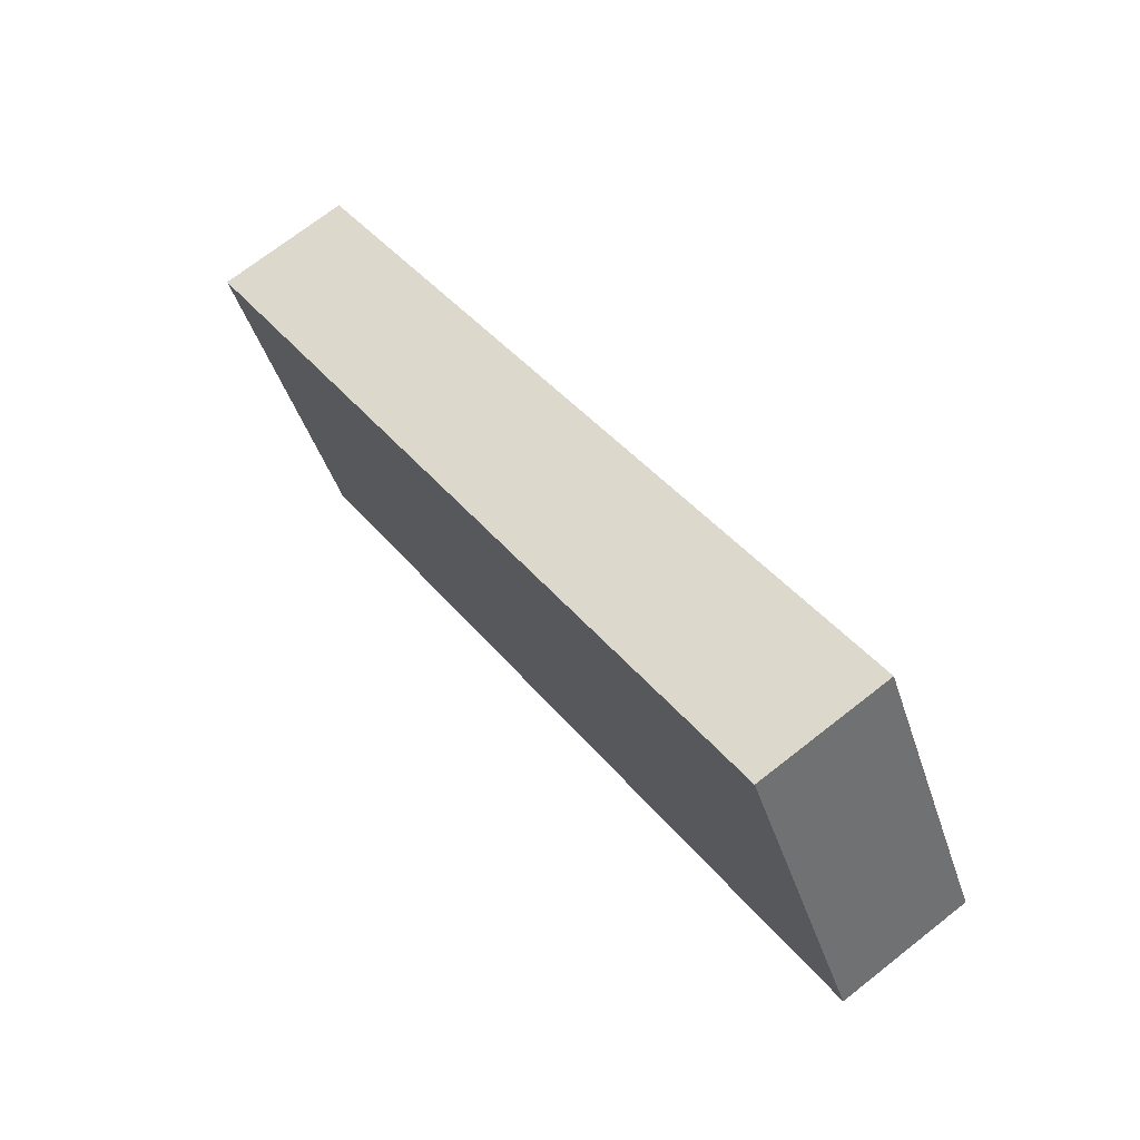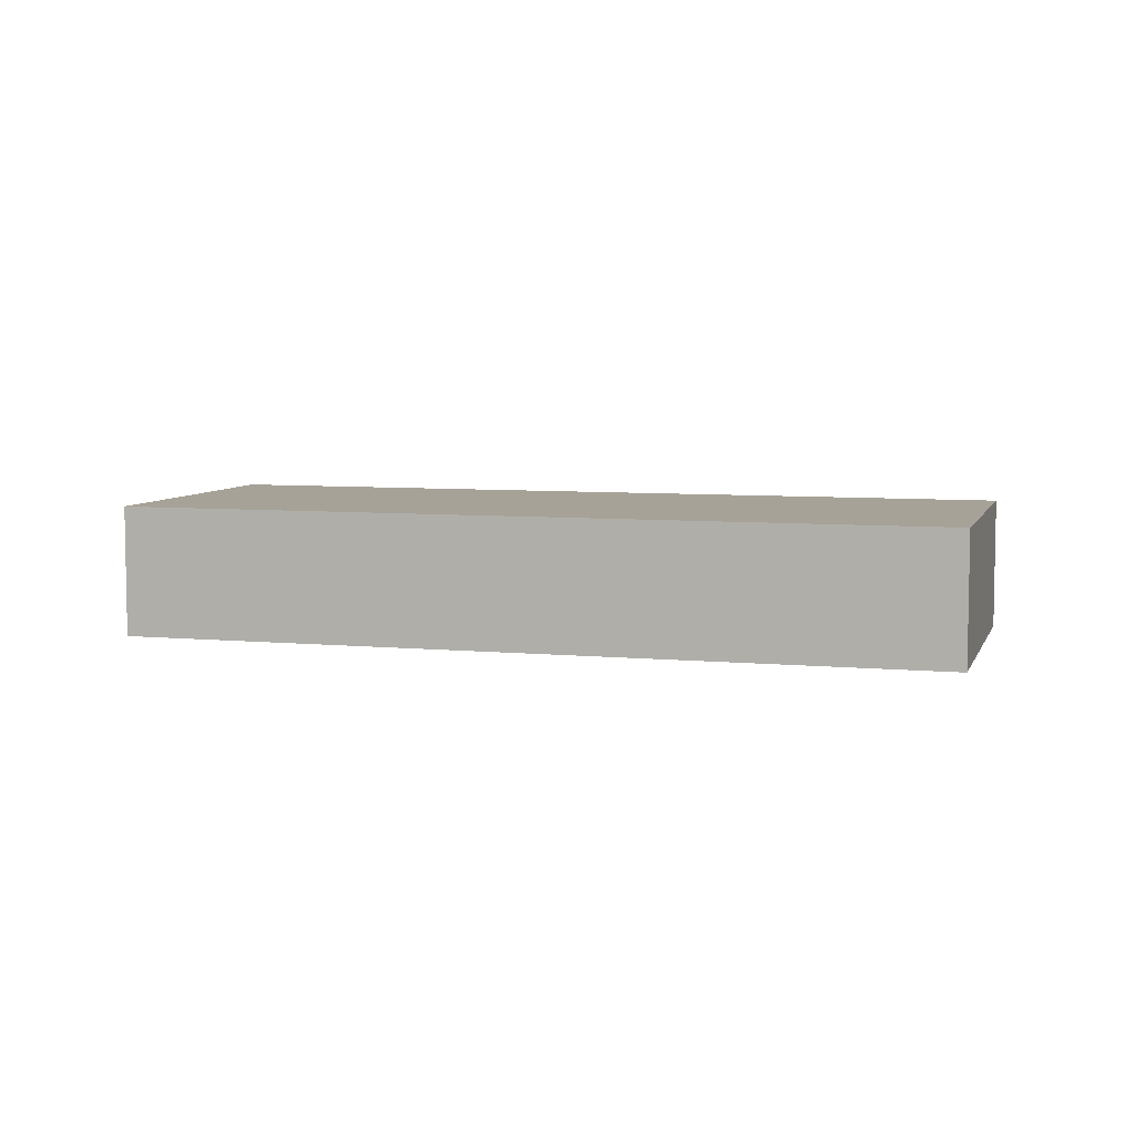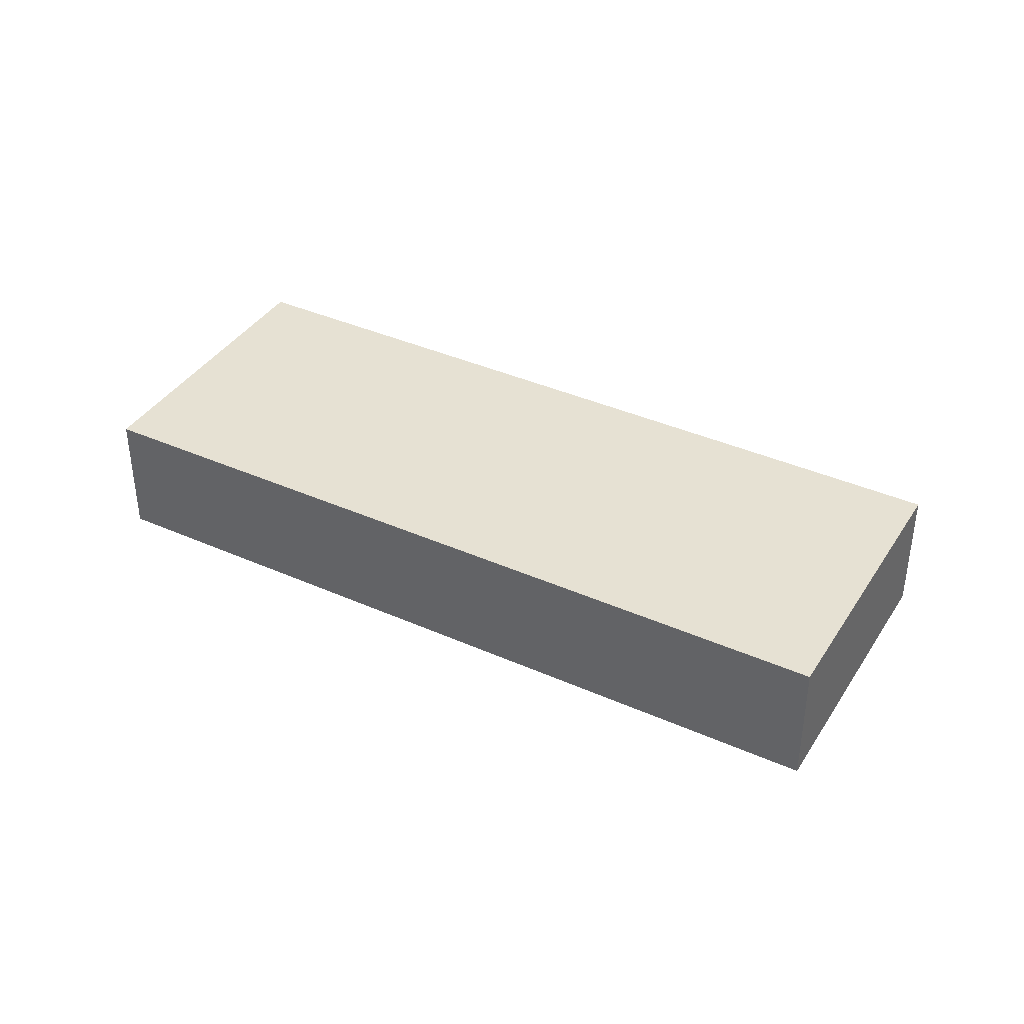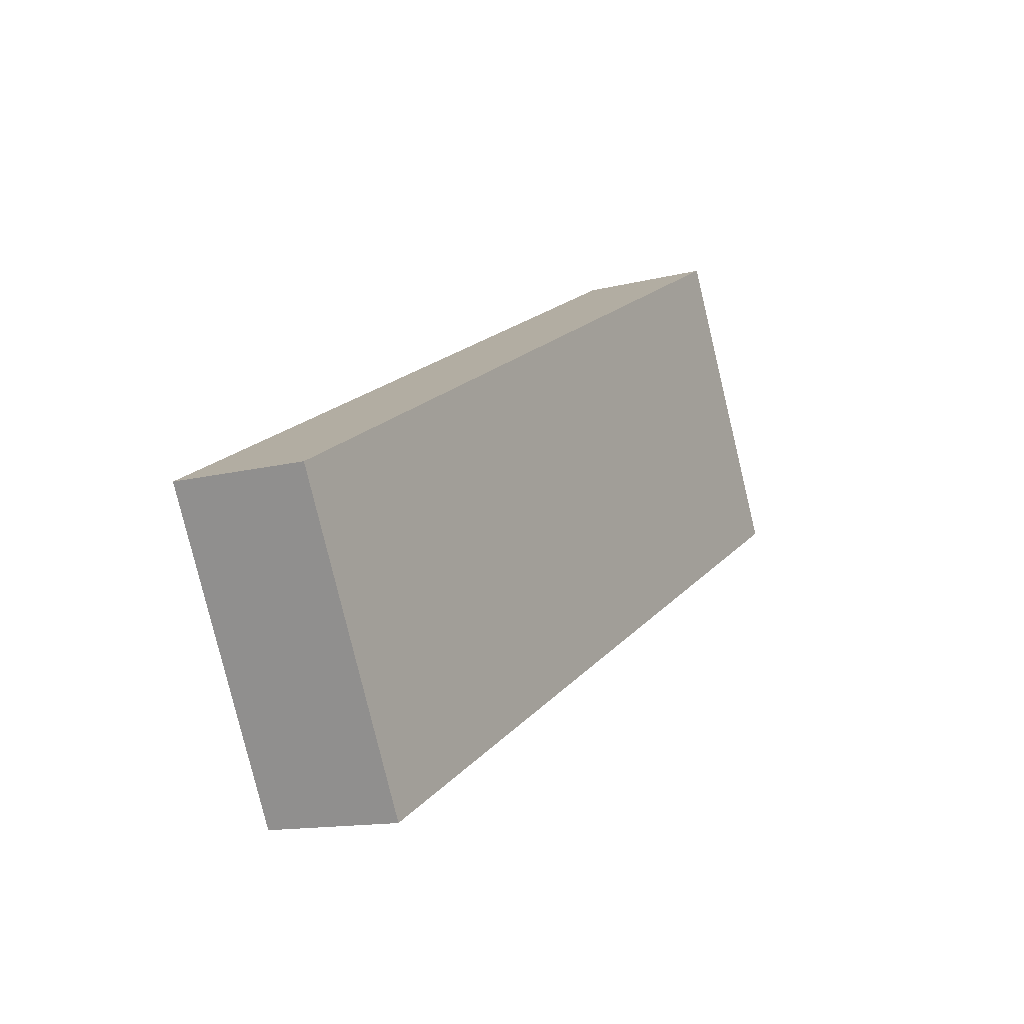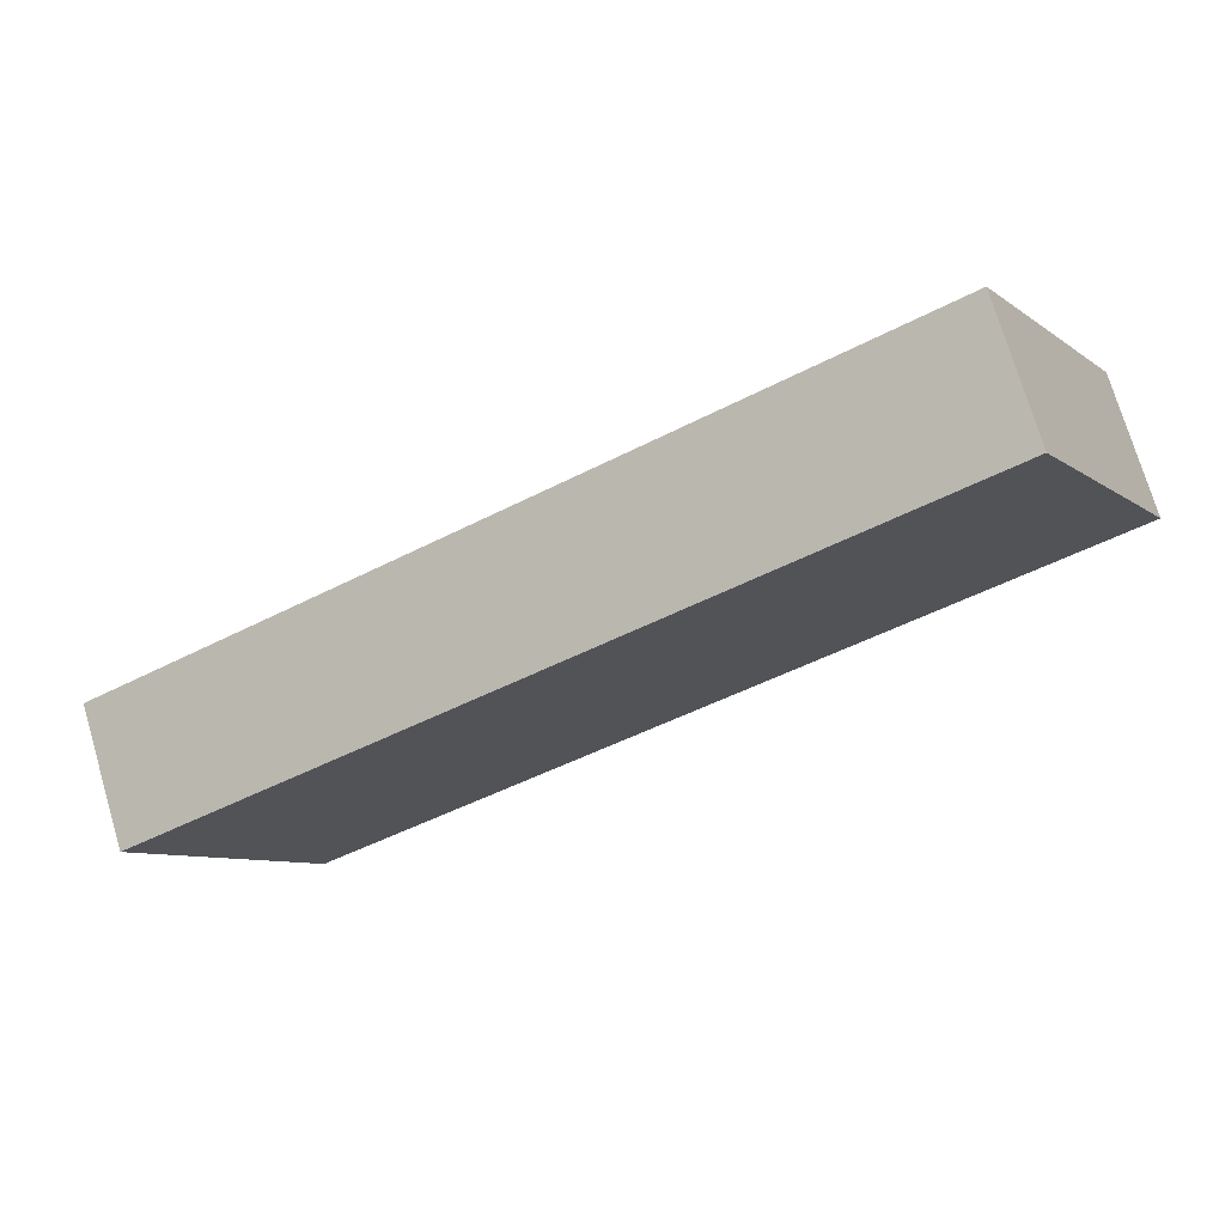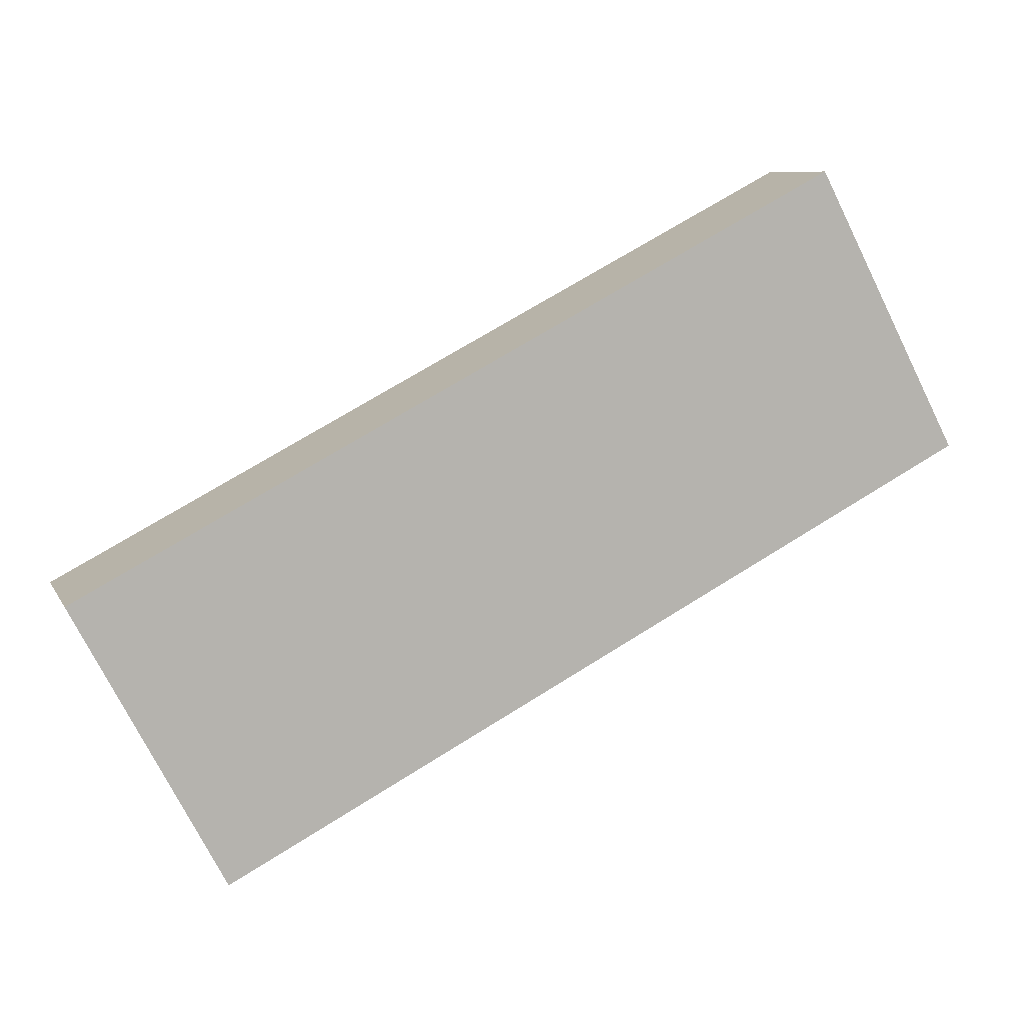
<metadata>
{"format":"obj","ext":"obj","renderer":"f3d","projection":"perspective","resolution":1024,"background":"white","views":[{"elev":71.2,"azim":-128.1,"up":"+Z"},{"elev":6.5,"azim":43.4,"up":"+Y"},{"elev":38.7,"azim":-123.1,"up":"+Y"},{"elev":-13.4,"azim":120.1,"up":"+Z"},{"elev":74.0,"azim":163.5,"up":"+Z"},{"elev":8.4,"azim":162.6,"up":"+Z"}]}
</metadata>
<code>
v  0 2.366 1.449e-16
v  15.92 2.366 -2.076
v  13.34 2.366 -7
v  2.584 2.366 4.924
v  13.34 4.286e-16 -7
v  0 0 0
v  2.584 -3.015e-16 4.924
v  15.92 1.271e-16 -2.076
g defaultobject
f 1 2 3
f 2 1 4
f 5 1 3
f 1 5 6
f 6 4 1
f 4 6 7
f 7 2 4
f 2 7 8
f 8 3 2
f 3 8 5
f 8 6 5
f 6 8 7

</code>
